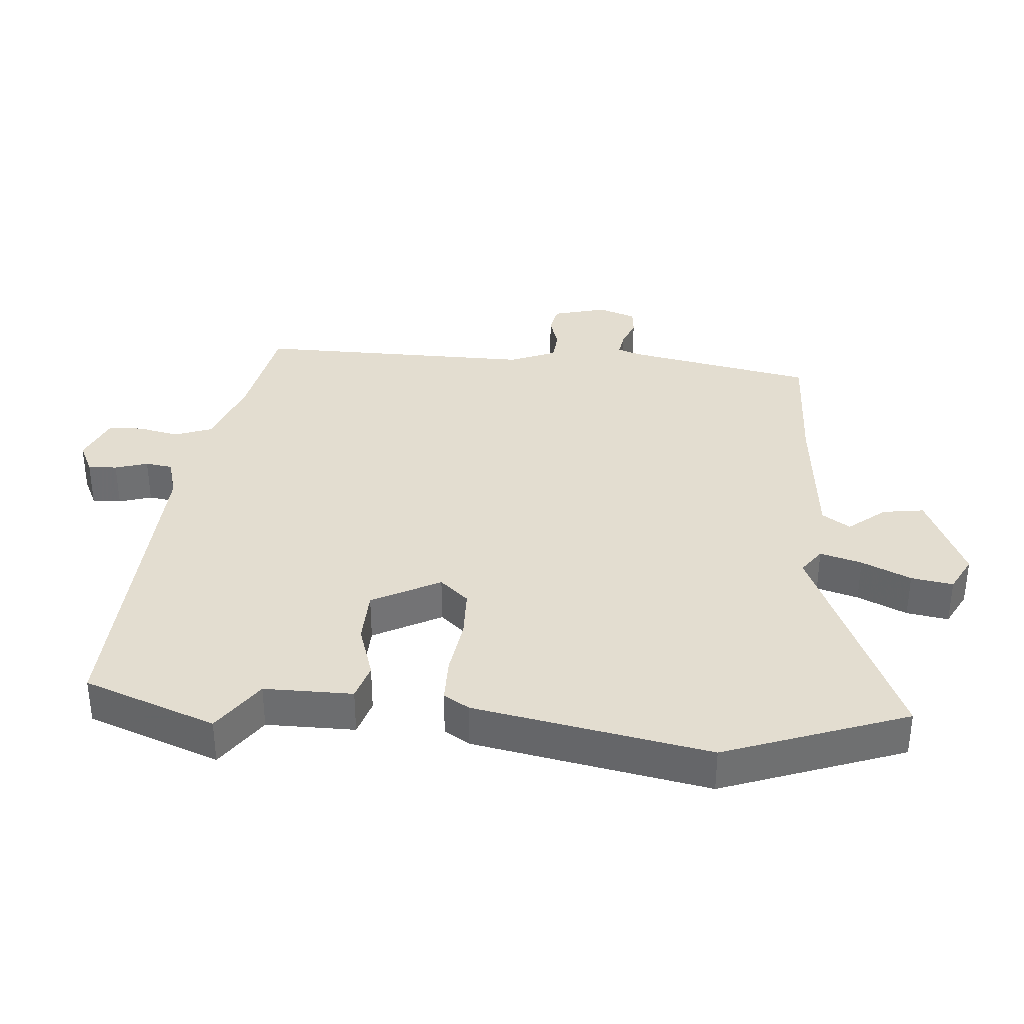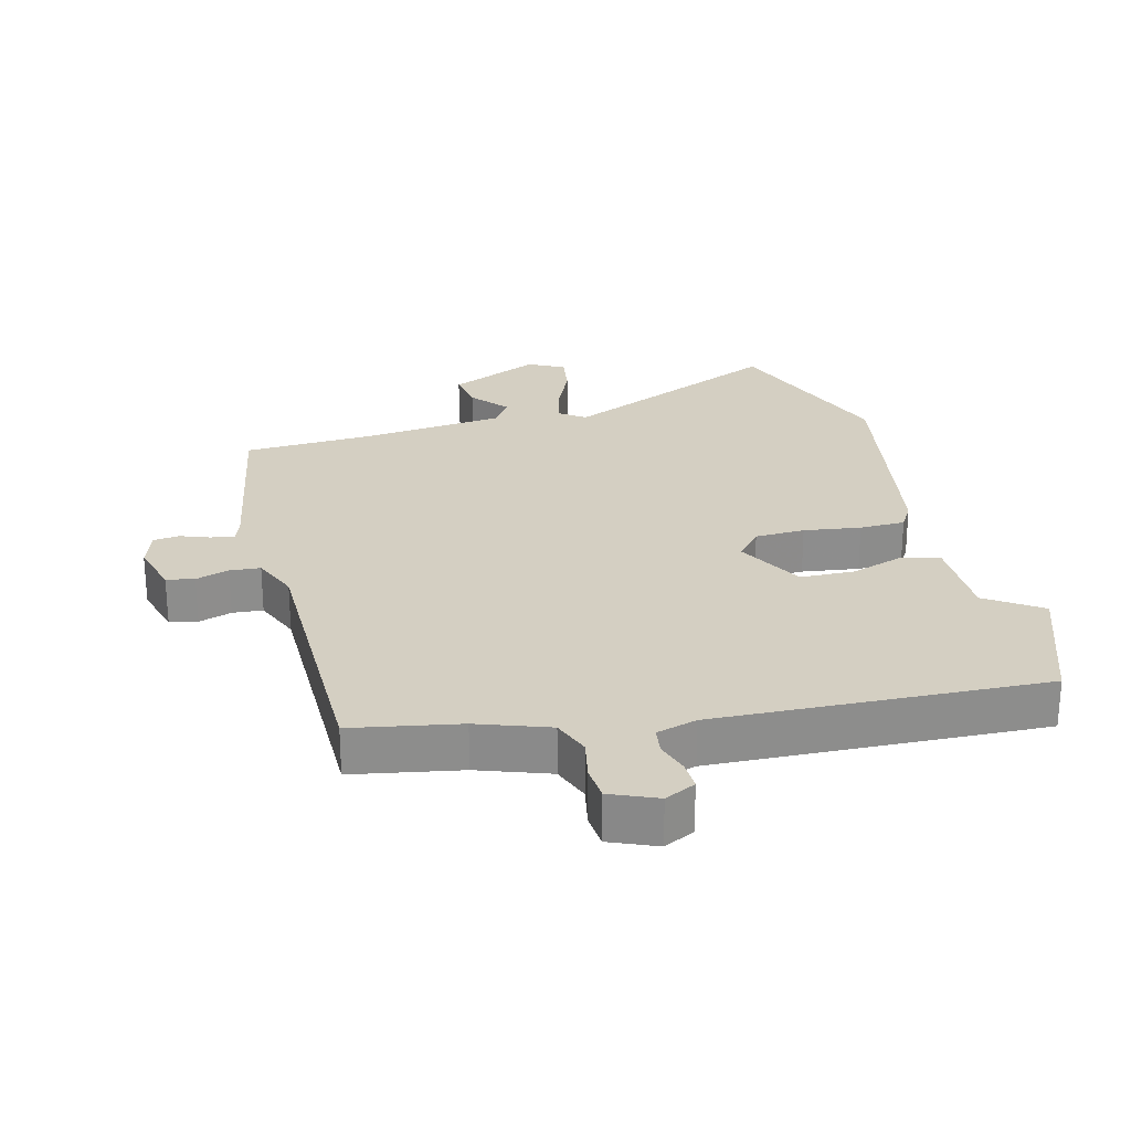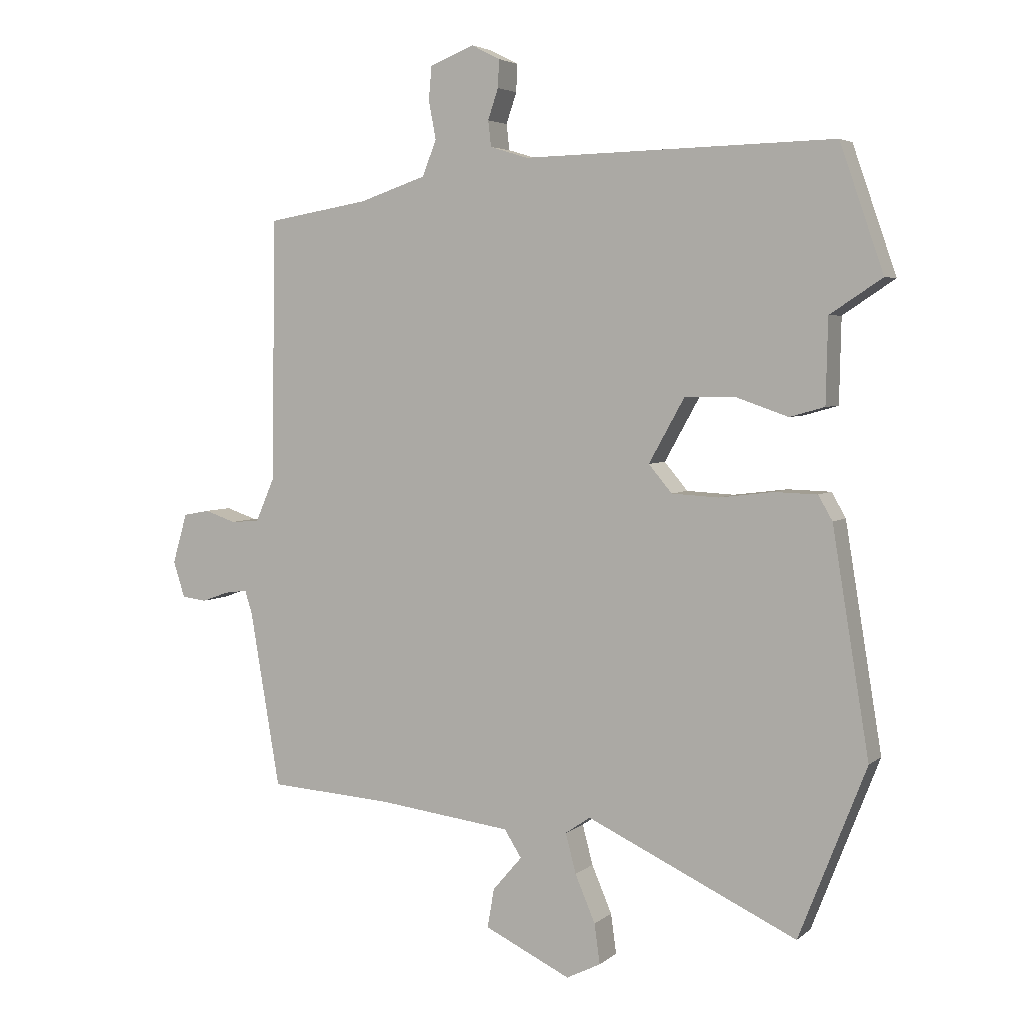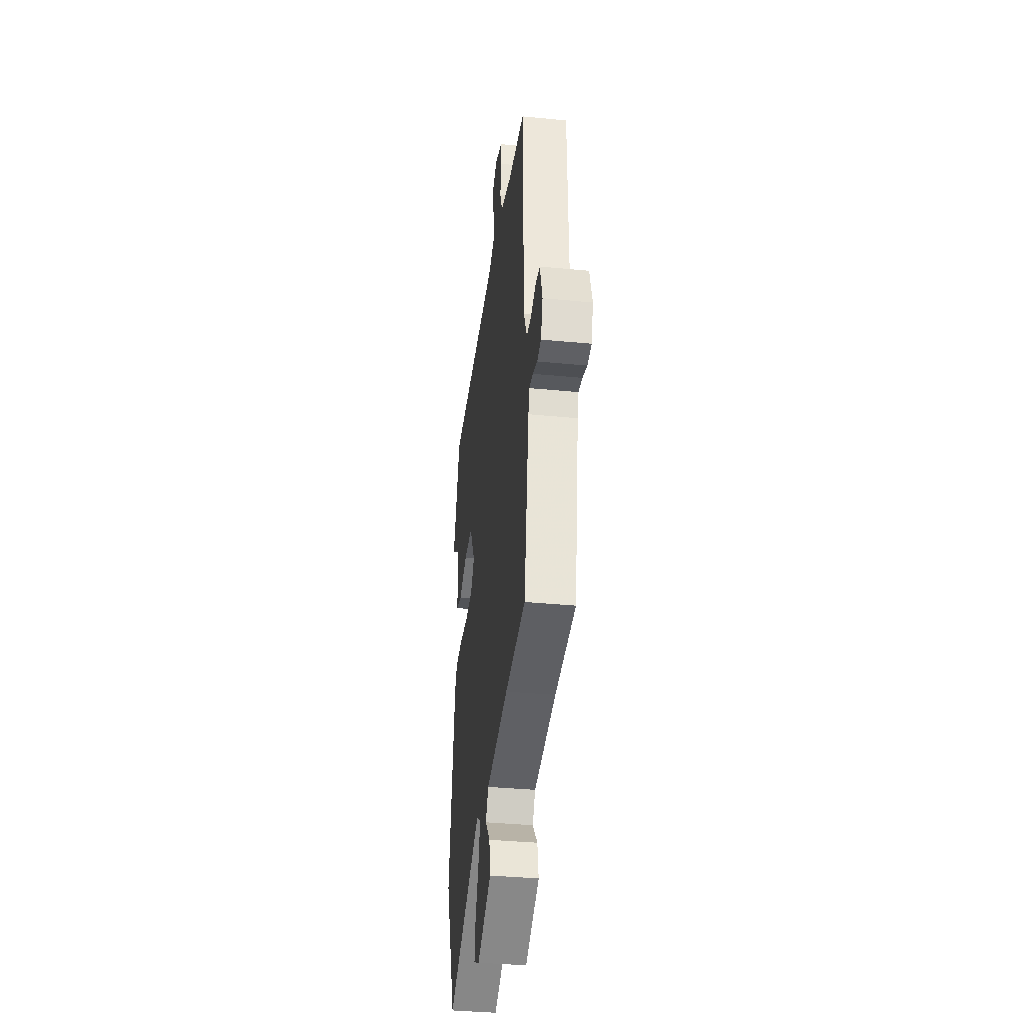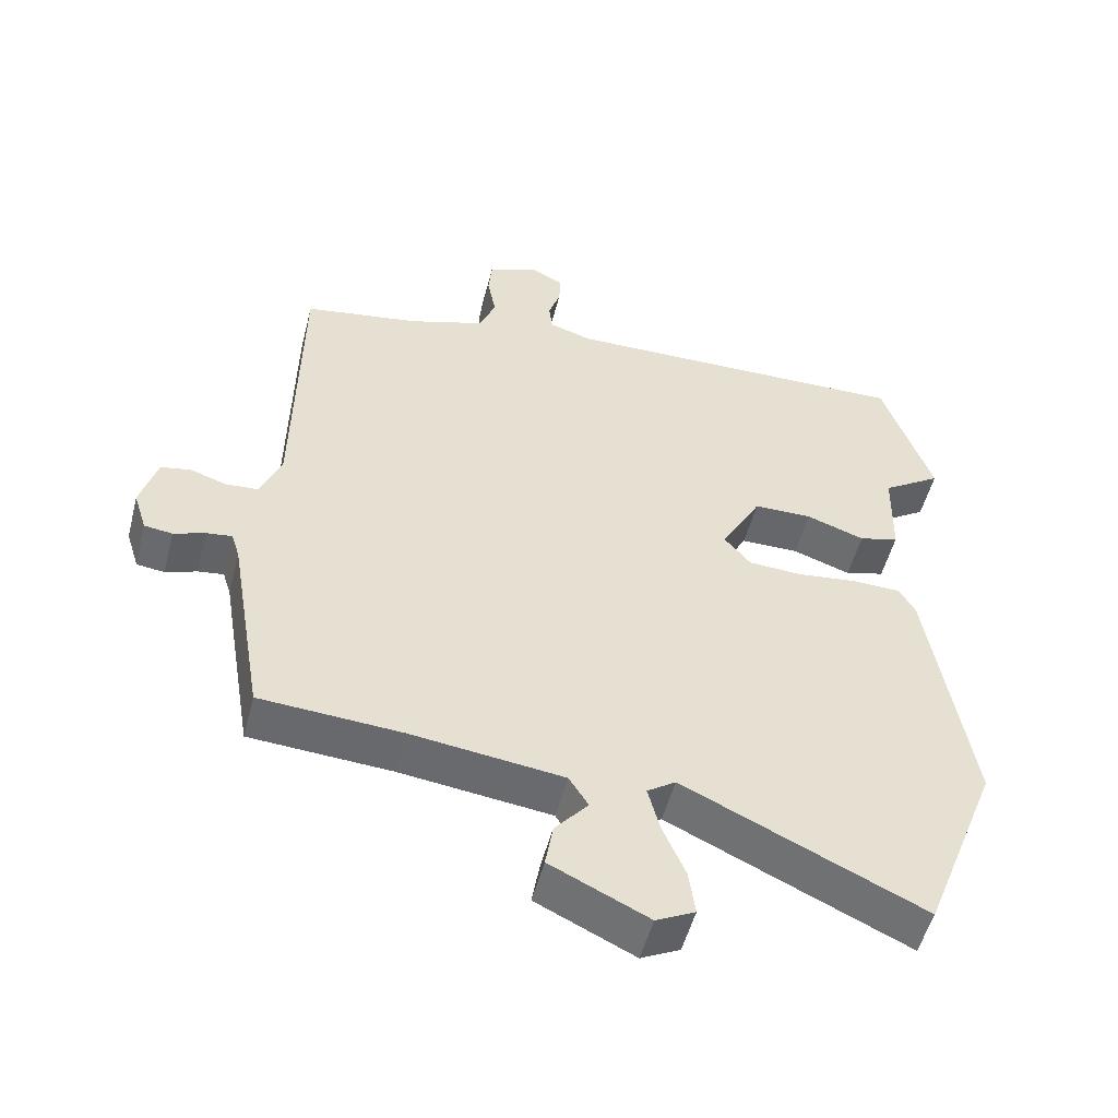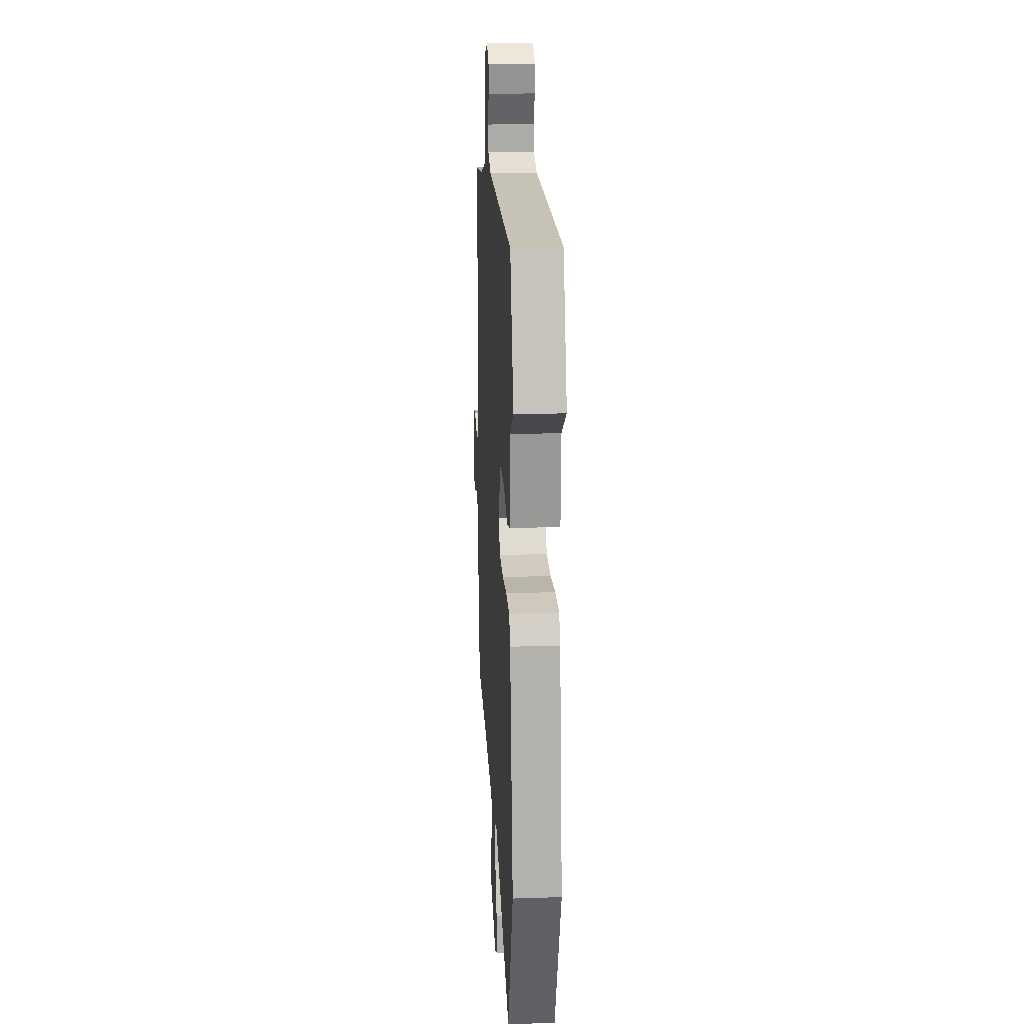
<metadata>
{"format":"obj","ext":"obj","renderer":"f3d","projection":"perspective","resolution":1024,"background":"white","views":[{"elev":35.5,"azim":96.1,"up":"+Y"},{"elev":25.8,"azim":-13.6,"up":"+Y"},{"elev":4.3,"azim":24.5,"up":"+Z"},{"elev":-37.3,"azim":-97.1,"up":"+Z"},{"elev":-52.3,"azim":-14.4,"up":"+Z"},{"elev":20.6,"azim":86.6,"up":"+Z"}]}
</metadata>
<code>
v 0.486 0.07 0.541
v 0.557 0.07 0.336
v 0.472 0.07 0.28
v 0.469 0.07 0.143
v 0.412 0.07 0.127
v 0.328 0.07 0.156
v 0.244 0.07 0.155
v 0.186 0.07 0.051
v 0.224 0.07 0.006
v 0.301 0.07 0.002
v 0.389 0.07 0.013
v 0.459 0.07 0.011
v 0.482 0.07 -0.029
v 0.542 0.07 -0.394
v 0.432 0.07 -0.674
v 0.088 0.07 -0.514
v 0.047 0.07 -0.542
v 0.064 0.07 -0.607
v 0.097 0.07 -0.684
v 0.106 0.07 -0.749
v 0.05 0.07 -0.777
v -0.091 0.07 -0.71
v -0.08 0.07 -0.646
v -0.032 0.07 -0.59
v -0.06 0.07 -0.546
v -0.279 0.07 -0.519
v -0.482 0.07 -0.506
v -0.531 0.07 -0.218
v -0.543 0.07 -0.18
v -0.58 0.07 -0.185
v -0.625 0.07 -0.201
v -0.665 0.07 -0.196
v -0.684 0.07 -0.137
v -0.66 0.07 -0.055
v -0.617 0.07 -0.047
v -0.566 0.07 -0.064
v -0.519 0.07 -0.061
v -0.488 0.07 0.01
v -0.481 0.07 0.44
v -0.315 0.07 0.468
v -0.205 0.07 0.505
v -0.182 0.07 0.563
v -0.194 0.07 0.626
v -0.189 0.07 0.68
v -0.117 0.07 0.709
v -0.07 0.07 0.685
v -0.072 0.07 0.64
v -0.089 0.07 0.59
v -0.084 0.07 0.548
v -0.022 0.07 0.529
v 0.486 0 0.541
v 0.557 0 0.336
v 0.472 0 0.28
v 0.469 0 0.143
v 0.412 0 0.127
v 0.328 0 0.156
v 0.244 0 0.155
v 0.186 0 0.051
v 0.224 0 0.006
v 0.301 0 0.002
v 0.389 0 0.013
v 0.459 0 0.011
v 0.482 0 -0.029
v 0.542 0 -0.394
v 0.432 0 -0.674
v 0.088 0 -0.514
v 0.047 0 -0.542
v 0.064 0 -0.607
v 0.097 0 -0.684
v 0.106 0 -0.749
v 0.05 0 -0.777
v -0.091 0 -0.71
v -0.08 0 -0.646
v -0.032 0 -0.59
v -0.06 0 -0.546
v -0.279 0 -0.519
v -0.482 0 -0.506
v -0.531 0 -0.218
v -0.543 0 -0.18
v -0.58 0 -0.185
v -0.625 0 -0.201
v -0.665 0 -0.196
v -0.684 0 -0.137
v -0.66 0 -0.055
v -0.617 0 -0.047
v -0.566 0 -0.064
v -0.519 0 -0.061
v -0.488 0 0.01
v -0.481 0 0.44
v -0.315 0 0.468
v -0.205 0 0.505
v -0.182 0 0.563
v -0.194 0 0.626
v -0.189 0 0.68
v -0.117 0 0.709
v -0.07 0 0.685
v -0.072 0 0.64
v -0.089 0 0.59
v -0.084 0 0.548
v -0.022 0 0.529
f 46 47 48
f 45 46 48
f 44 45 48
f 43 44 48
f 42 43 48
f 41 42 48 49
f 38 39 40
f 38 40 41
f 41 49 50
f 38 41 50
f 37 38 50
f 34 35 36
f 33 34 36
f 32 33 36
f 31 32 36
f 30 31 36
f 29 30 36 37
f 26 27 28
f 29 37 50
f 28 29 50
f 26 28 50
f 25 26 50
f 22 23 24
f 21 22 24
f 20 21 24
f 19 20 24
f 18 19 24
f 17 18 24 25
f 14 15 16
f 13 14 16
f 12 13 16
f 11 12 16
f 10 11 16
f 16 17 25
f 10 16 25
f 9 10 25
f 3 4 5 6
f 3 6 7
f 2 3 7
f 1 2 7
f 50 1 7
f 8 9 25
f 8 25 50
f 7 8 50
f 98 97 96
f 98 96 95
f 98 95 94
f 98 94 93
f 98 93 92
f 99 98 92 91
f 90 89 88
f 91 90 88
f 100 99 91
f 100 91 88
f 100 88 87
f 86 85 84
f 86 84 83
f 86 83 82
f 86 82 81
f 86 81 80
f 87 86 80 79
f 78 77 76
f 100 87 79
f 100 79 78
f 100 78 76
f 100 76 75
f 74 73 72
f 74 72 71
f 74 71 70
f 74 70 69
f 74 69 68
f 75 74 68 67
f 66 65 64
f 66 64 63
f 66 63 62
f 66 62 61
f 66 61 60
f 75 67 66
f 75 66 60
f 75 60 59
f 56 55 54 53
f 57 56 53
f 57 53 52
f 57 52 51
f 57 51 100
f 75 59 58
f 100 75 58
f 100 58 57
f 1 51 52 2
f 2 52 53 3
f 3 53 54 4
f 4 54 55 5
f 5 55 56 6
f 6 56 57 7
f 7 57 58 8
f 8 58 59 9
f 9 59 60 10
f 10 60 61 11
f 11 61 62 12
f 12 62 63 13
f 13 63 64 14
f 14 64 65 15
f 15 65 66 16
f 16 66 67 17
f 17 67 68 18
f 18 68 69 19
f 19 69 70 20
f 20 70 71 21
f 21 71 72 22
f 22 72 73 23
f 23 73 74 24
f 24 74 75 25
f 25 75 76 26
f 26 76 77 27
f 27 77 78 28
f 28 78 79 29
f 29 79 80 30
f 30 80 81 31
f 31 81 82 32
f 32 82 83 33
f 33 83 84 34
f 34 84 85 35
f 35 85 86 36
f 36 86 87 37
f 37 87 88 38
f 38 88 89 39
f 39 89 90 40
f 40 90 91 41
f 41 91 92 42
f 42 92 93 43
f 43 93 94 44
f 44 94 95 45
f 45 95 96 46
f 46 96 97 47
f 47 97 98 48
f 48 98 99 49
f 49 99 100 50
f 50 100 51 1

</code>
